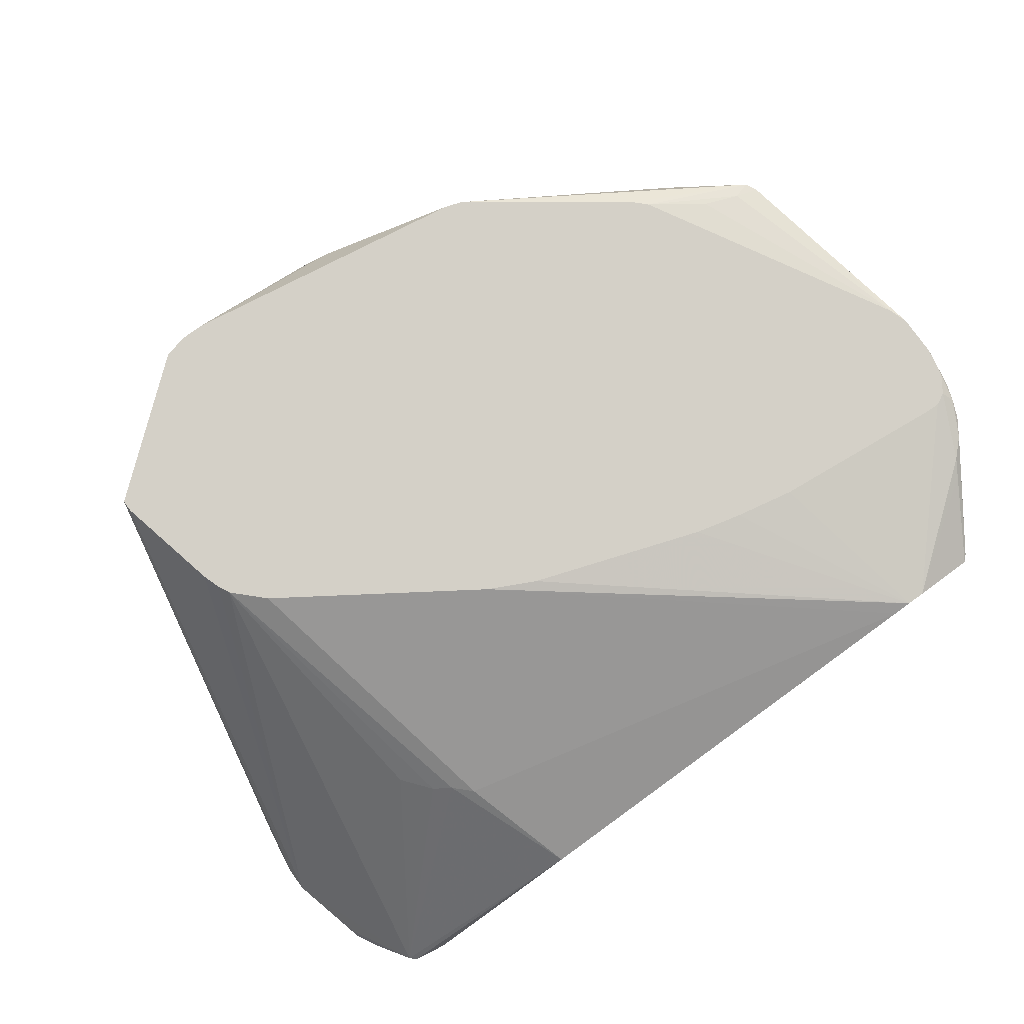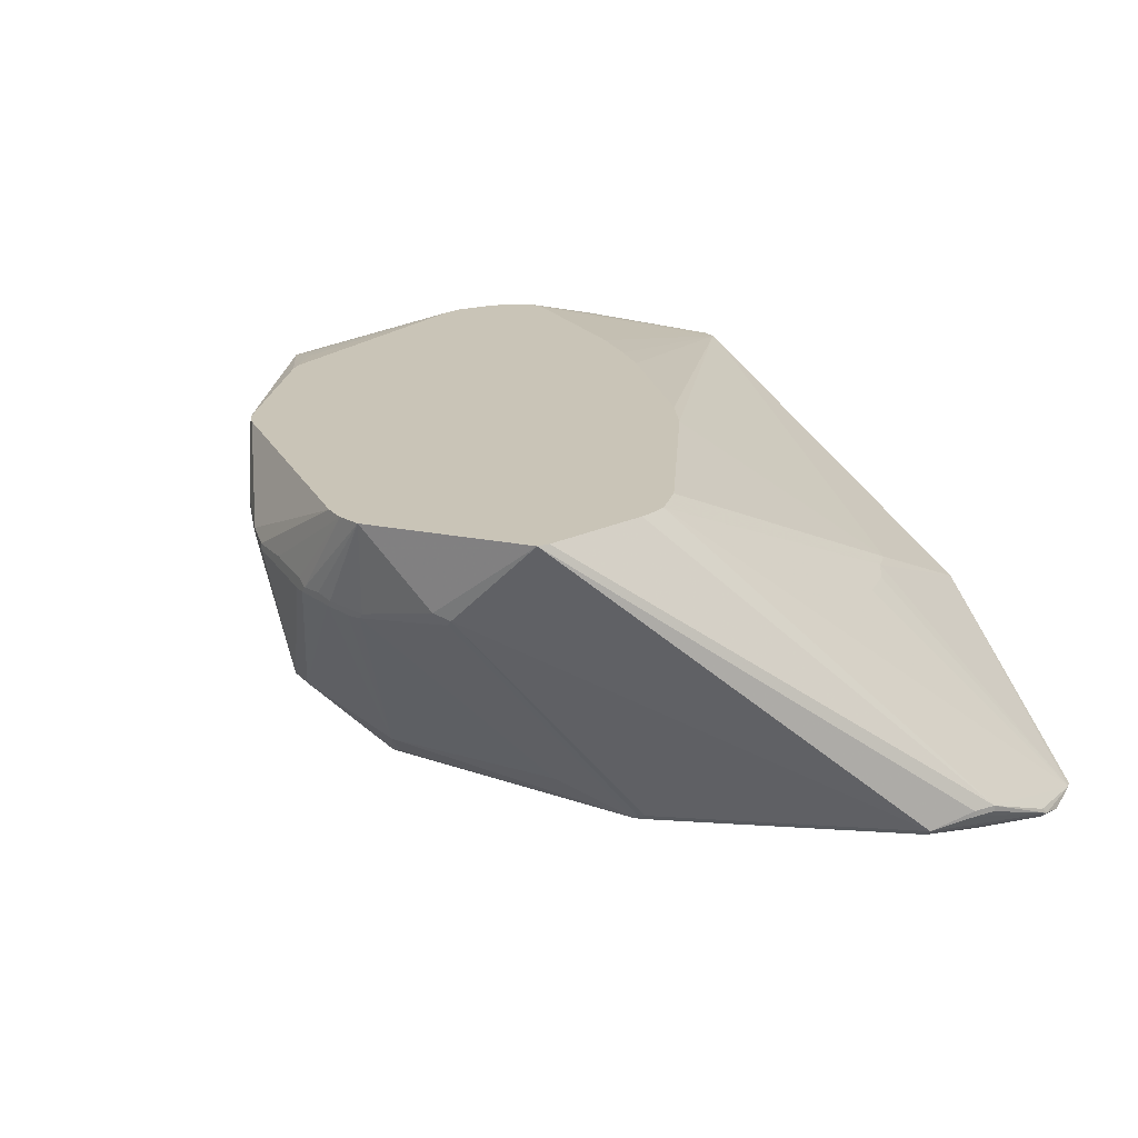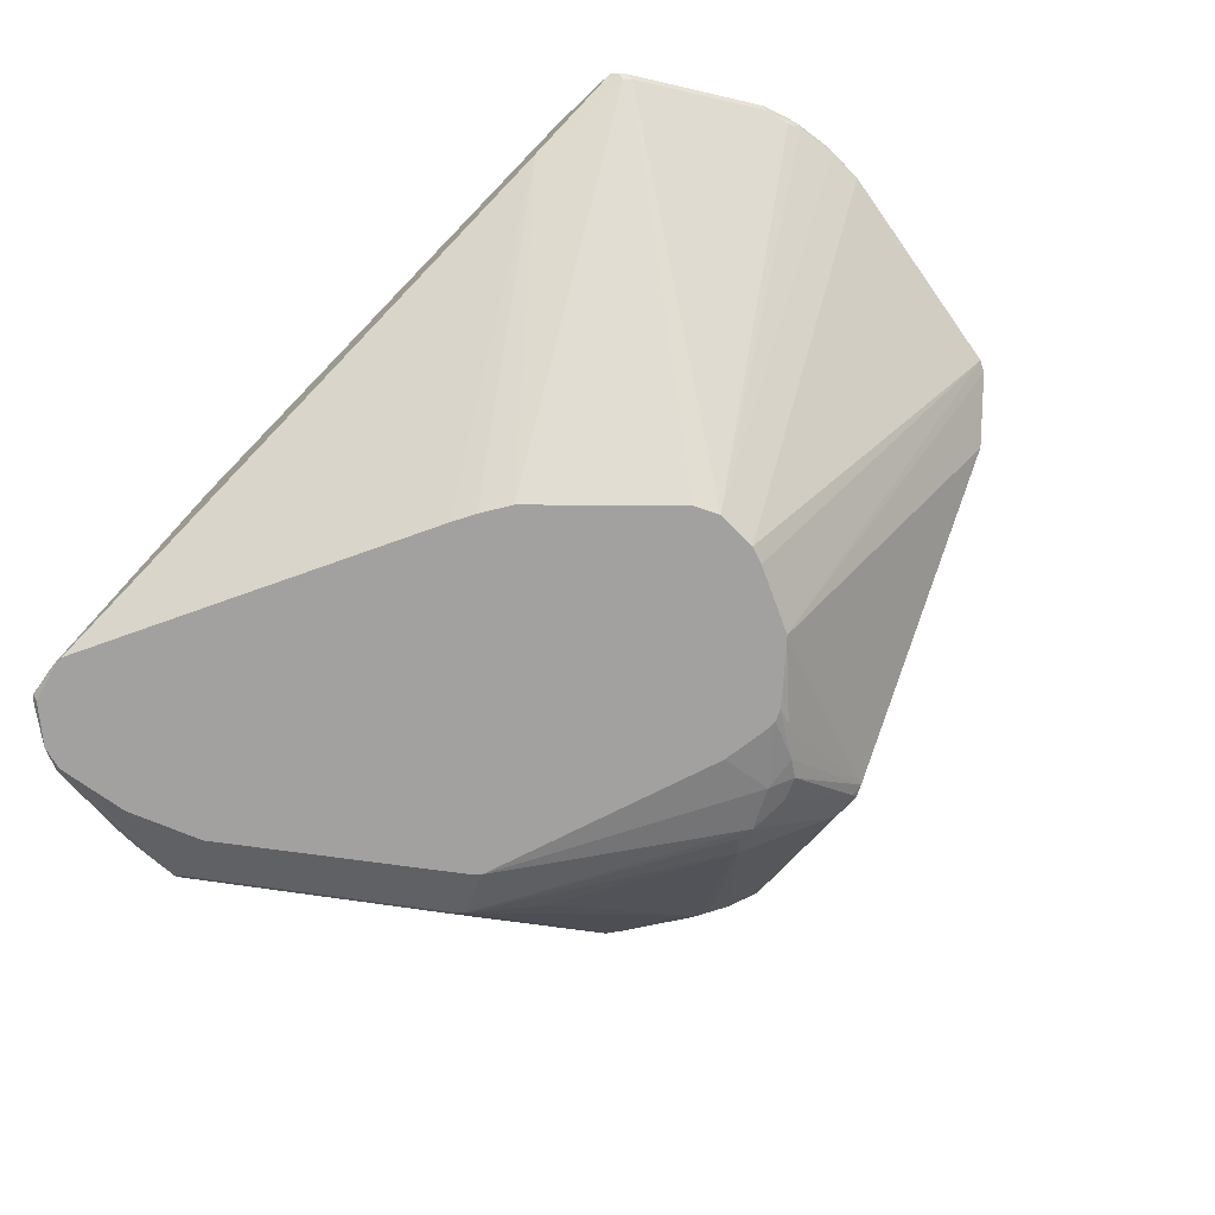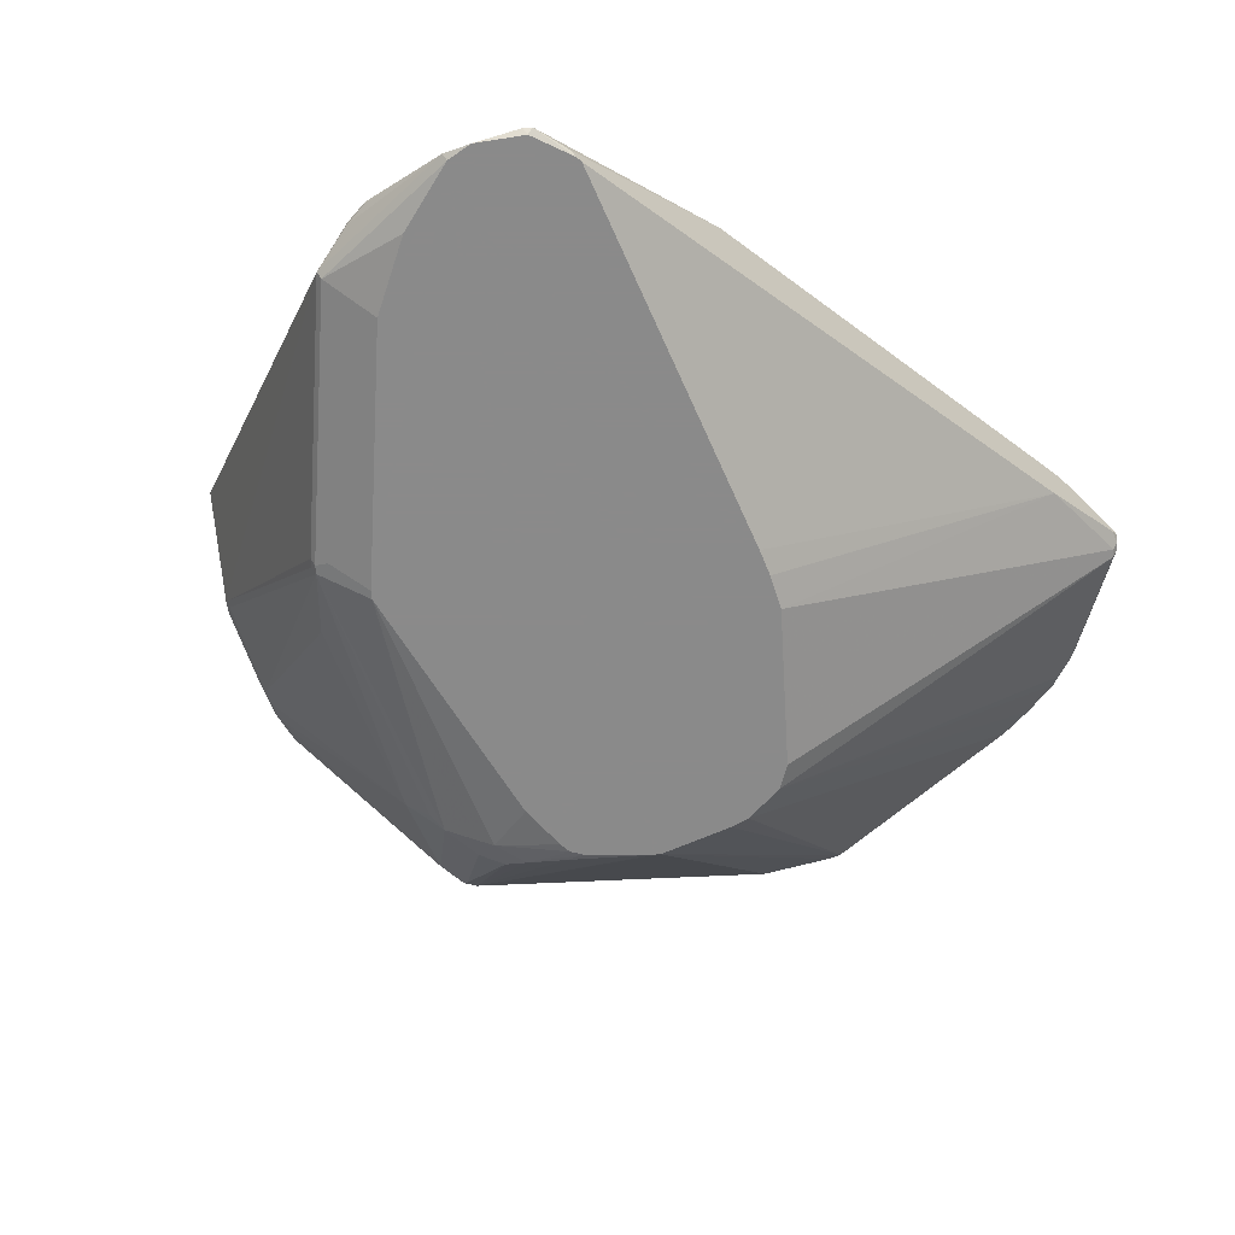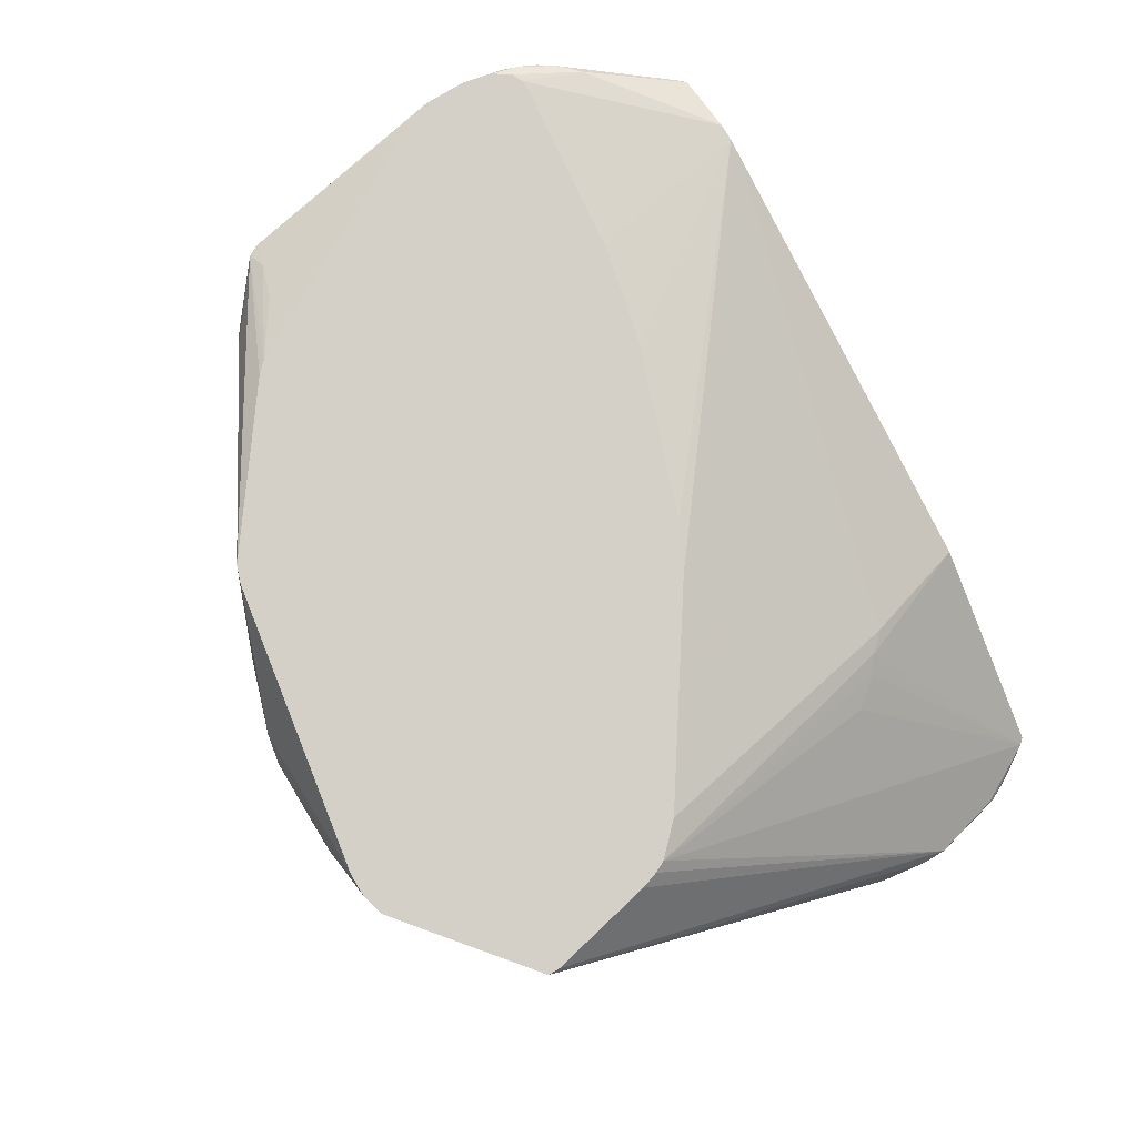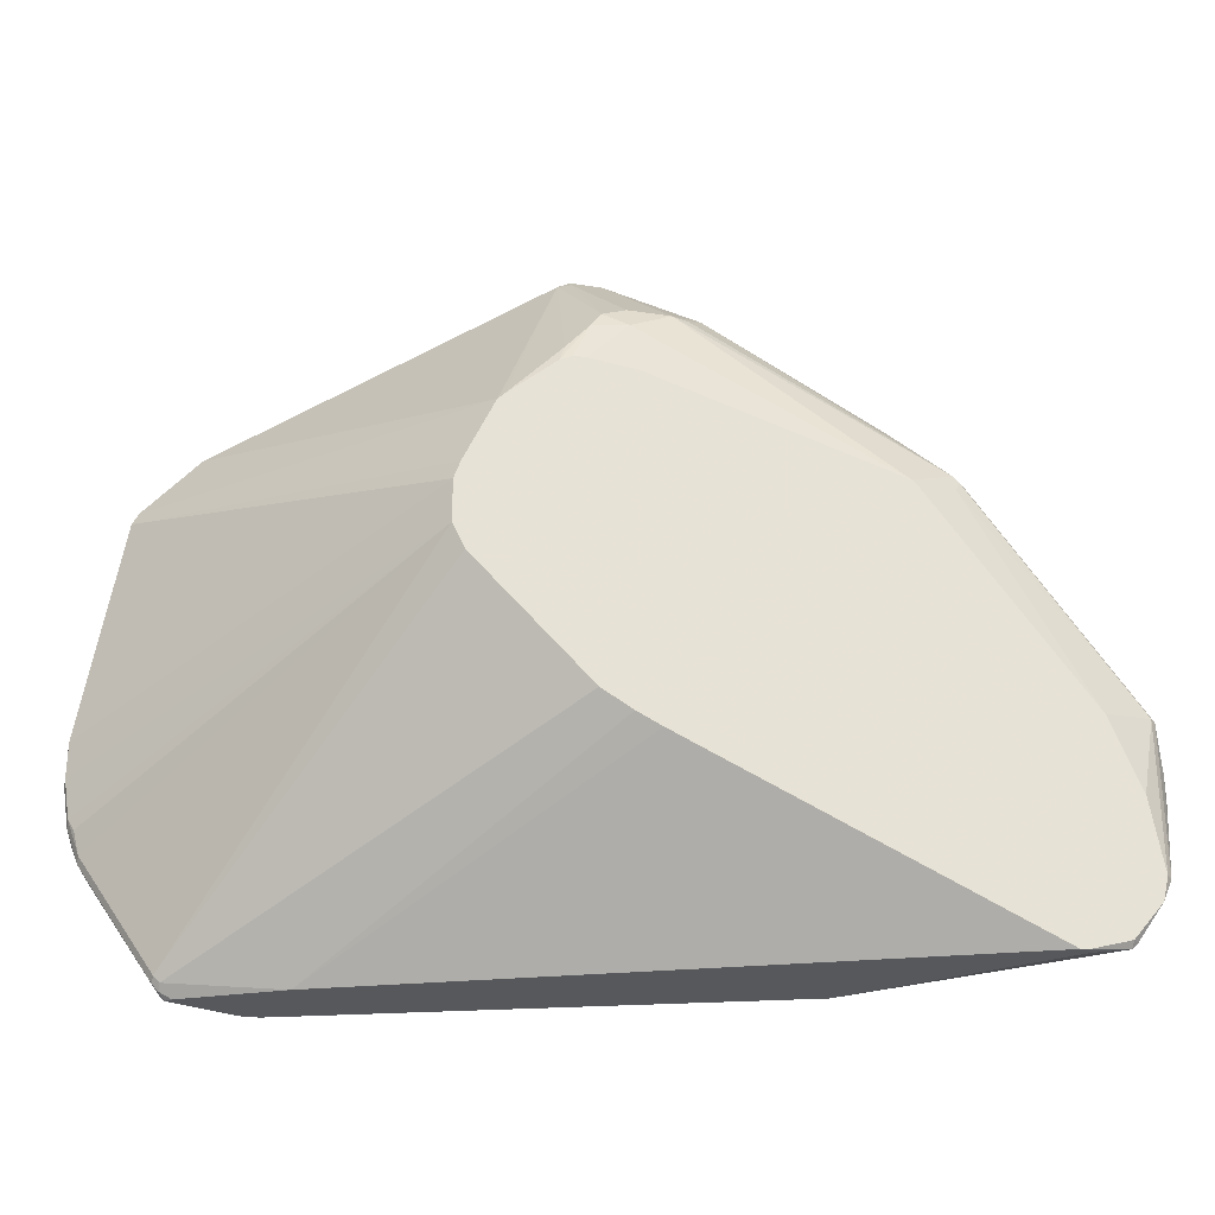
<metadata>
{"format":"obj","ext":"obj","renderer":"f3d","projection":"perspective","resolution":1024,"background":"white","views":[{"elev":79.9,"azim":-36.1,"up":"+Z"},{"elev":19.9,"azim":-119.8,"up":"+Z"},{"elev":-72.3,"azim":44.7,"up":"+Z"},{"elev":-63.6,"azim":-41.2,"up":"+Z"},{"elev":80.0,"azim":-120.9,"up":"+Z"},{"elev":-27.8,"azim":166.7,"up":"+Y"}]}
</metadata>
<code>
v 106 55 0
v 88 108 16
v 88 115 48
v 23 76 58
v 99 77 0
v 105 65 0
v 44 118 58
v 149 19 56
v 4 12 0
v 80 29 0
v 40 117 58
v 154 42 57
v 84 95 3
v 144 13 55
v 29 30 35
v 126 0 54
v 120 0 53
v 136 90 51
v 89 85 0
v 138 2 48
v 18 0 0
v 64 120 46
v 55 120 43
v 76 27 0
v 16 0 1
v 17 0 0
v 29 75 5
v 0 30 7
v 153 28 57
v 154 35 58
v 81 109 16
v 50 118 42
v 28 74 5
v 33 25 35
v 147 81 55
v 120 0 41
v 10 1 1
v 36 23 36
v 39 20 36
v 79 84 0
v 104 51 0
v 106 62 0
v 139 3 48
v 151 23 55
v 152 27 55
v 138 1 49
v 137 0 50
v 154 36 57
v 18 99 58
v 0 26 6
v 100 76 0
v 85 32 0
v 86 108 15
v 30 72 3
v 5 8 0
v 10 2 0
v 62 47 58
v 30 107 44
v 127 90 58
v 153 30 58
v 101 109 57
v 49 118 43
v 80 93 2
v 86 92 2
v 30 75 4
v 144 80 56
v 70 97 5
v 1 38 5
v 117 29 58
v 123 0 54
v 54 120 44
v 56 120 45
v 32 109 45
v 18 97 58
v 107 31 58
v 147 81 54
v 148 79 55
v 6 24 0
v 29 69 58
v 139 2 49
v 148 79 54
v 45 0 27
v 3 13 2
v 0 30 6
v 0 26 7
v 37 70 0
v 11 36 0
v 2 38 4
v 91 84 0
v 90 87 1
v 87 85 0
v 38 71 0
v 99 33 58
v 47 116 41
v 44 115 42
v 70 43 58
v 151 22 56
v 153 29 56
v 57 120 43
v 73 97 4
v 71 120 46
v 152 25 57
v 146 16 56
v 76 119 46
v 129 88 58
v 147 26 58
v 67 100 9
v 38 85 10
v 98 110 58
v 136 0 49
v 3 12 1
v 29 74 4
v 149 26 58
v 101 109 58
v 88 115 47
v 80 97 4
v 76 119 47
v 51 119 44
v 138 89 50
v 138 1 50
v 9 2 1
v 22 79 58
v 24 74 58
v 151 27 58
v 48 118 58
v 31 107 43
v 45 115 41
v 154 42 58
v 153 45 58
v 138 82 57
v 138 89 49
v 79 118 46
v 86 109 16
v 71 120 45
f 36 10 52
f 65 100 92
f 33 112 68
f 85 121 123
f 85 4 122
f 89 64 90
f 131 119 76
f 123 38 79
f 98 45 1
f 41 9 1
f 7 71 11
f 103 124 113
f 35 59 105
f 43 41 1
f 36 21 24
f 13 53 2
f 82 37 25
f 115 3 61
f 52 20 36
f 16 17 47
f 123 4 85
f 69 129 75
f 51 5 2
f 42 6 81
f 7 129 125
f 80 97 8
f 56 9 26
f 44 43 1
f 88 9 68
f 24 9 10
f 49 129 11
f 12 42 81
f 64 63 13
f 51 9 5
f 19 91 63
f 103 14 47
f 123 15 34
f 125 22 7
f 113 16 103
f 26 17 25
f 35 18 114
f 52 9 41
f 19 64 89
f 123 129 4
f 43 20 41
f 26 9 21
f 11 129 7
f 1 48 98
f 71 22 23
f 21 9 24
f 25 37 26
f 37 56 26
f 27 126 65
f 68 28 49
f 60 102 29
f 118 71 62
f 48 128 30
f 23 31 32
f 27 112 33
f 95 73 11
f 37 121 56
f 34 38 123
f 76 119 35
f 20 46 36
f 82 121 37
f 79 38 39
f 91 9 40
f 44 97 43
f 41 20 52
f 42 48 1
f 80 46 43
f 98 97 44
f 44 45 98
f 1 45 44
f 110 46 47
f 12 128 48
f 49 28 74
f 85 50 111
f 81 6 51
f 10 9 52
f 13 116 53
f 39 17 57
f 100 63 92
f 88 112 54
f 55 121 111
f 56 121 55
f 96 57 70
f 68 49 58
f 40 9 92
f 114 129 59
f 60 29 30
f 61 3 114
f 62 71 32
f 19 63 64
f 92 112 65
f 88 54 87
f 130 129 66
f 107 67 65
f 58 33 68
f 65 112 27
f 32 71 23
f 70 106 69
f 72 71 7
f 49 73 58
f 85 122 74
f 69 75 70
f 2 131 51
f 2 115 131
f 131 76 51
f 66 77 35
f 87 9 78
f 47 17 110
f 43 46 20
f 57 17 70
f 39 57 79
f 8 120 80
f 12 48 42
f 76 77 81
f 39 38 82
f 111 83 85
f 50 84 111
f 28 84 85
f 55 9 56
f 78 9 88
f 87 54 86
f 68 112 88
f 90 5 89
f 2 5 90
f 1 9 42
f 86 9 87
f 19 9 91
f 63 91 40
f 83 121 85
f 111 121 83
f 111 9 55
f 92 9 86
f 70 75 93
f 66 129 77
f 62 94 95
f 70 93 96
f 43 97 80
f 29 97 98
f 48 29 98
f 30 29 48
f 2 64 13
f 90 64 2
f 2 133 115
f 23 99 31
f 5 9 89
f 92 63 40
f 100 67 107
f 65 67 100
f 58 27 33
f 58 126 27
f 134 22 101
f 8 102 103
f 117 104 101
f 59 129 105
f 96 129 57
f 113 106 16
f 32 31 107
f 127 108 65
f 21 17 26
f 117 125 109
f 32 94 62
f 107 94 32
f 85 84 50
f 74 28 85
f 66 35 105
f 35 77 76
f 16 106 70
f 29 102 97
f 24 10 36
f 89 9 19
f 36 46 110
f 70 17 16
f 36 17 21
f 110 17 36
f 103 120 8
f 47 120 103
f 78 88 87
f 68 9 111
f 86 112 92
f 54 112 86
f 16 14 103
f 47 14 16
f 124 129 113
f 106 129 69
f 82 17 39
f 25 17 82
f 75 129 93
f 133 99 134
f 122 129 74
f 57 129 79
f 74 129 49
f 109 129 114
f 97 102 8
f 114 59 35
f 53 133 2
f 115 133 132
f 63 116 13
f 100 116 63
f 100 31 116
f 31 99 133
f 42 9 6
f 6 9 51
f 115 61 131
f 132 104 115
f 3 104 117
f 101 104 134
f 109 3 117
f 114 3 109
f 125 129 109
f 105 129 130
f 62 95 11
f 65 126 127
f 127 73 95
f 11 73 49
f 107 108 127
f 65 108 107
f 11 118 62
f 11 71 118
f 68 84 28
f 111 84 68
f 128 129 30
f 51 76 81
f 18 119 114
f 35 119 18
f 113 129 106
f 93 129 96
f 120 46 80
f 47 46 120
f 121 38 34
f 82 38 121
f 121 15 123
f 34 15 121
f 4 129 122
f 79 129 123
f 124 102 60
f 103 102 124
f 101 22 125
f 53 31 133
f 116 31 53
f 107 31 100
f 72 22 71
f 117 101 125
f 126 73 127
f 58 73 126
f 127 94 107
f 95 94 127
f 12 77 128
f 81 77 12
f 77 129 128
f 105 130 66
f 61 119 131
f 114 119 61
f 115 104 3
f 7 22 72
f 133 104 132
f 134 104 133
f 60 129 124
f 30 129 60
f 99 22 134
f 23 22 99

</code>
